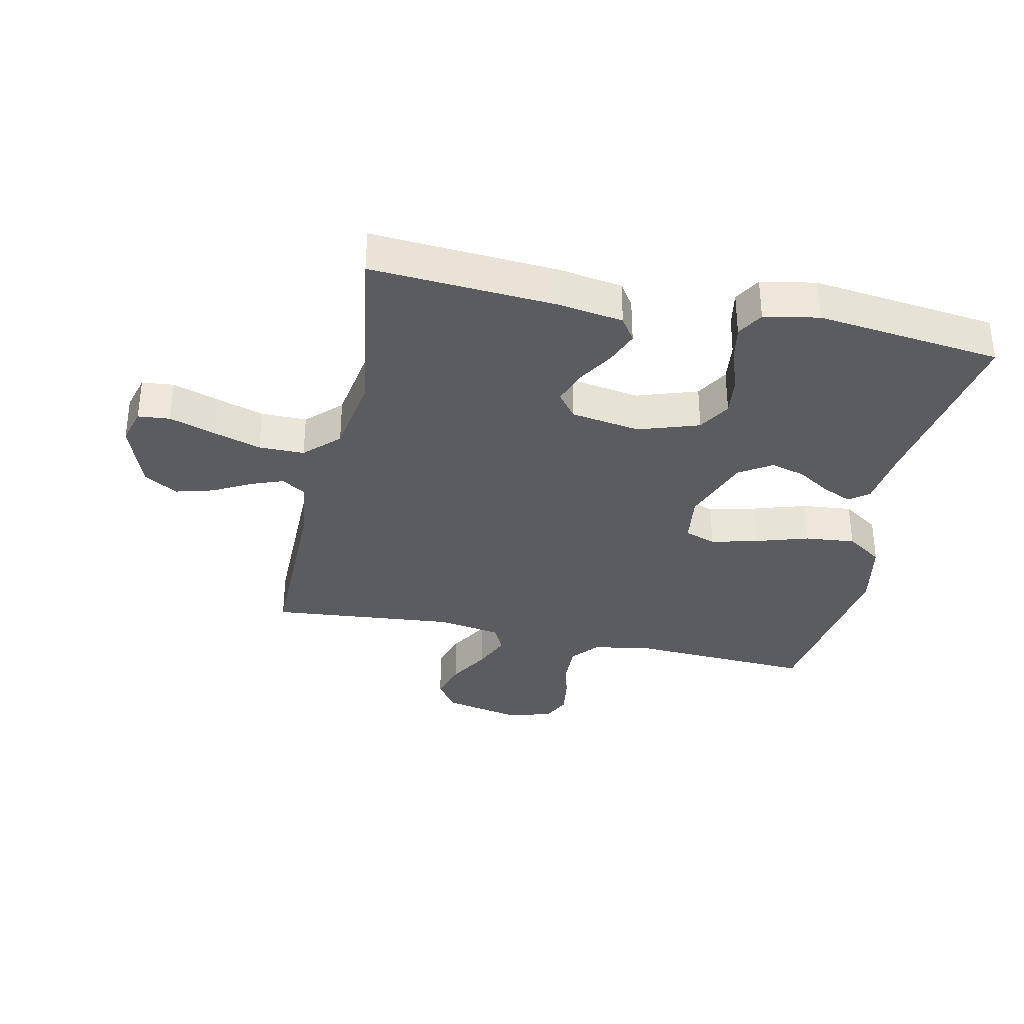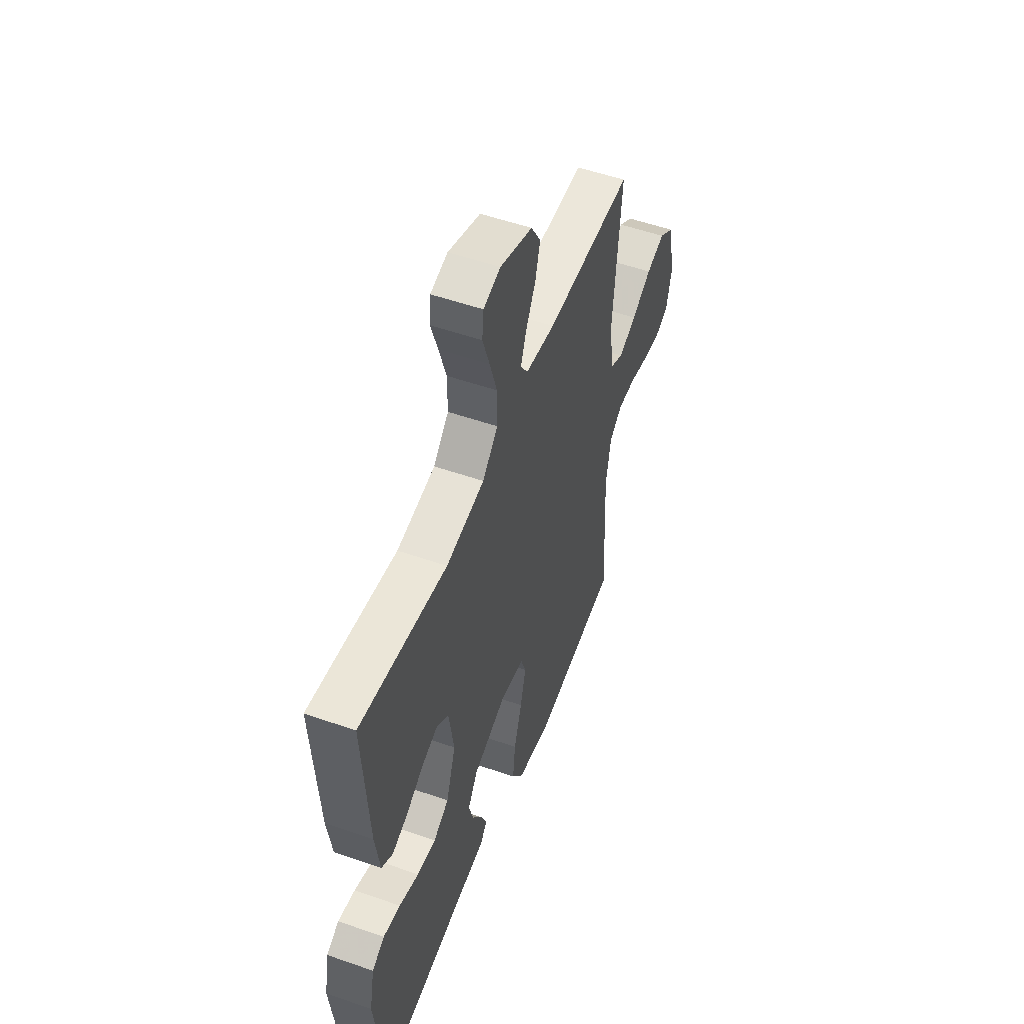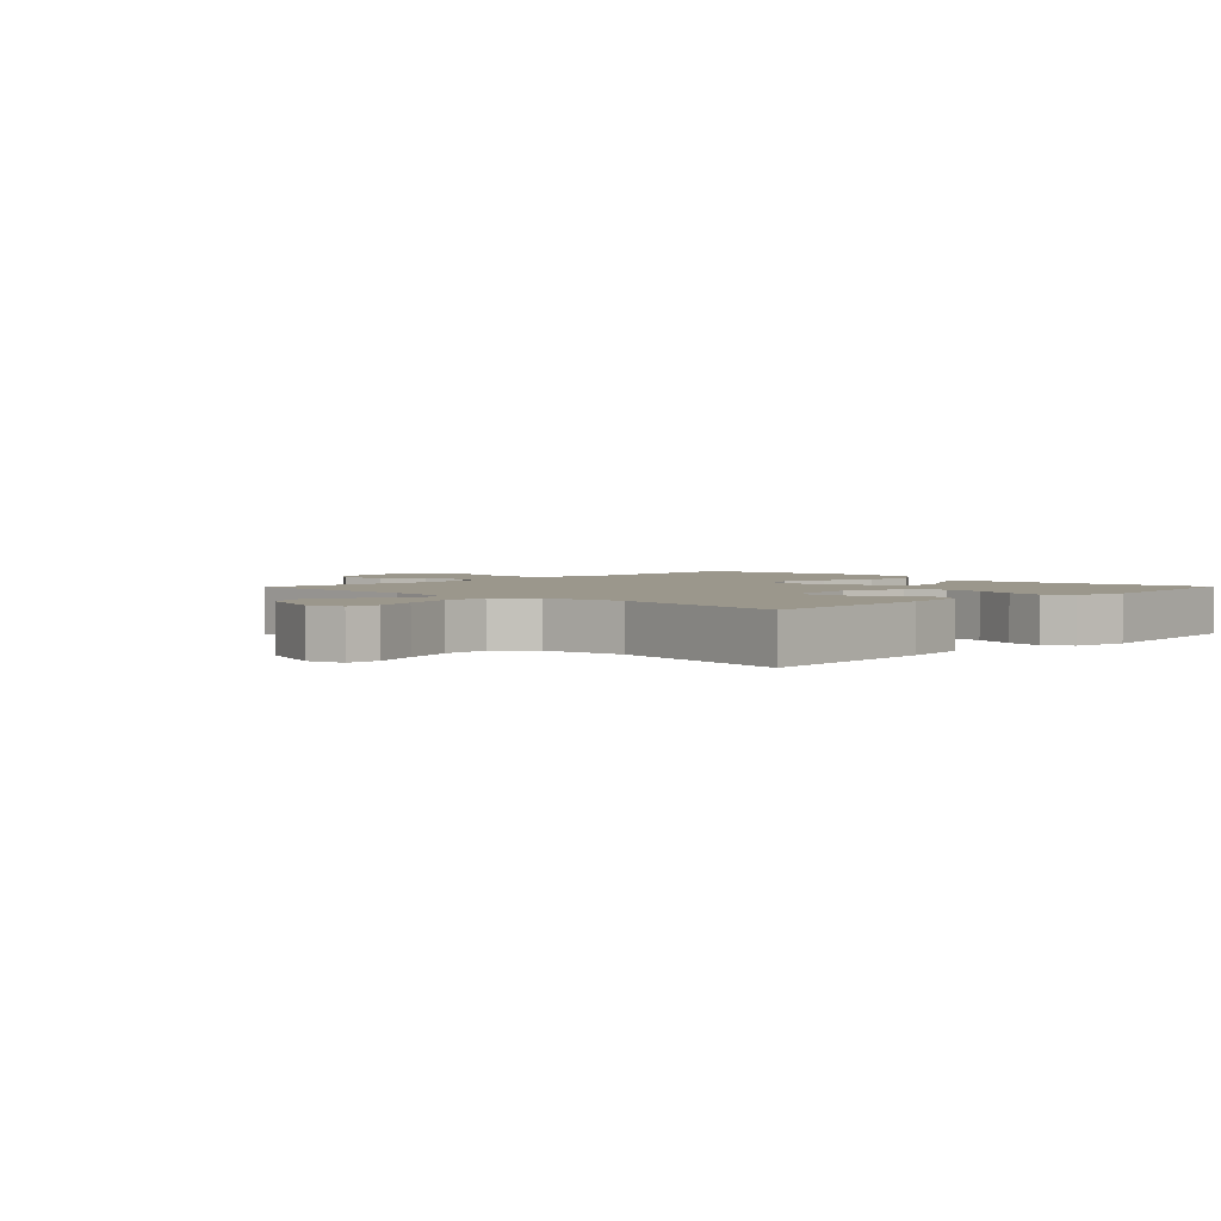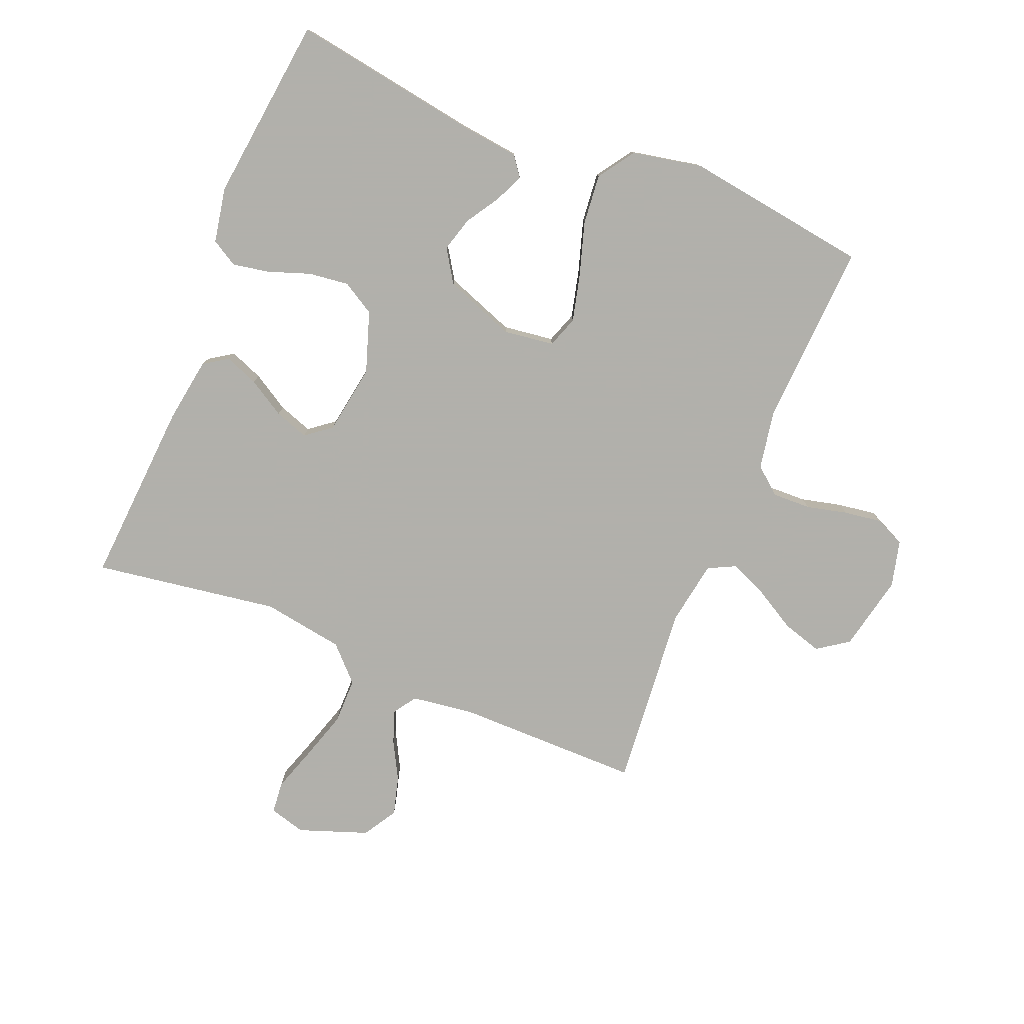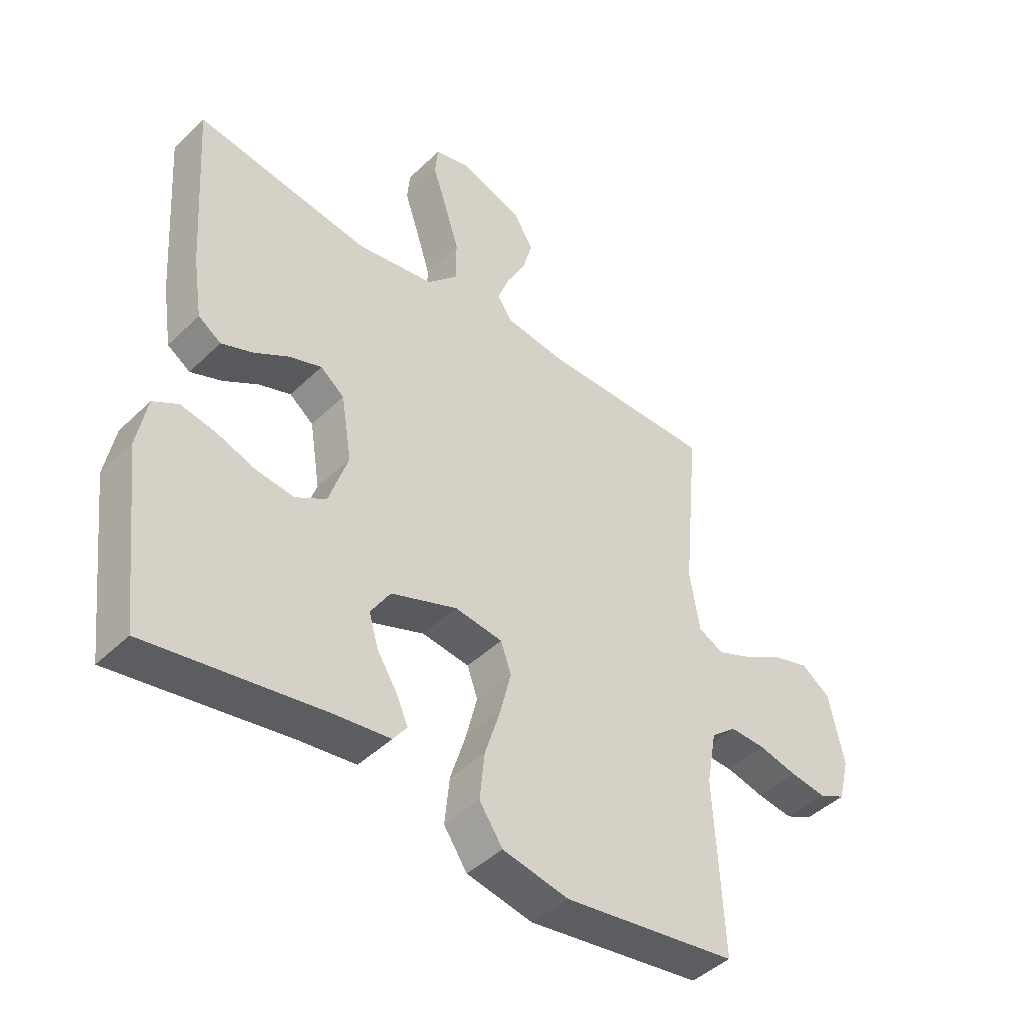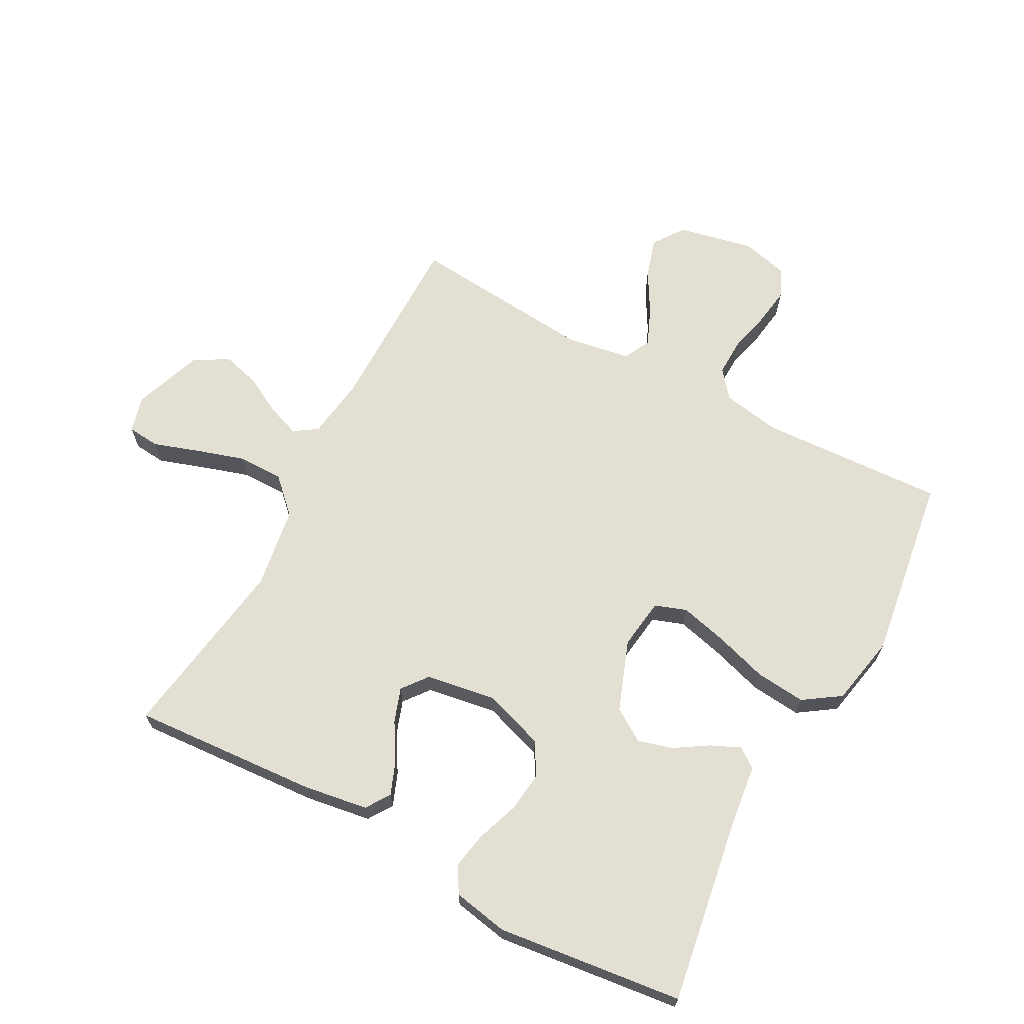
<metadata>
{"format":"obj","ext":"obj","renderer":"f3d","projection":"perspective","resolution":1024,"background":"white","views":[{"elev":-34.2,"azim":77.8,"up":"+Y"},{"elev":53.0,"azim":110.6,"up":"+Z"},{"elev":2.8,"azim":44.4,"up":"+Y"},{"elev":-78.5,"azim":157.7,"up":"+Y"},{"elev":-44.3,"azim":138.2,"up":"+Z"},{"elev":66.6,"azim":118.2,"up":"+Y"}]}
</metadata>
<code>
v -0.5 0.07 -0.5
v -0.485 0.07 -0.2
v -0.502 0.07 -0.106
v -0.546 0.07 -0.07
v -0.608 0.07 -0.072
v -0.674 0.07 -0.088
v -0.736 0.07 -0.097
v -0.783 0.07 -0.075
v -0.802 0.07 0
v -0.776 0.07 0.123
v -0.726 0.07 0.158
v -0.662 0.07 0.139
v -0.594 0.07 0.1
v -0.533 0.07 0.074
v -0.489 0.07 0.096
v -0.472 0.07 0.2
v -0.5 0.07 0.5
v -0.2 0.07 0.5
v -0.099 0.07 0.514
v -0.074 0.07 0.552
v -0.094 0.07 0.605
v -0.127 0.07 0.666
v -0.144 0.07 0.728
v -0.111 0.07 0.783
v 0 0.07 0.823
v 0.059 0.07 0.807
v 0.064 0.07 0.755
v 0.04 0.07 0.683
v 0.015 0.07 0.603
v 0.015 0.07 0.529
v 0.068 0.07 0.475
v 0.2 0.07 0.454
v 0.5 0.07 0.5
v 0.48 0.07 0.2
v 0.464 0.07 0.095
v 0.425 0.07 0.069
v 0.371 0.07 0.09
v 0.311 0.07 0.126
v 0.256 0.07 0.145
v 0.215 0.07 0.113
v 0.197 0.07 0
v 0.23 0.07 -0.098
v 0.283 0.07 -0.129
v 0.348 0.07 -0.121
v 0.416 0.07 -0.097
v 0.475 0.07 -0.086
v 0.518 0.07 -0.111
v 0.535 0.07 -0.2
v 0.5 0.07 -0.5
v 0.2 0.07 -0.452
v 0.101 0.07 -0.44
v 0.077 0.07 -0.408
v 0.098 0.07 -0.361
v 0.132 0.07 -0.307
v 0.148 0.07 -0.251
v 0.114 0.07 -0.198
v 0 0.07 -0.156
v -0.082 0.07 -0.167
v -0.1 0.07 -0.218
v -0.081 0.07 -0.294
v -0.054 0.07 -0.38
v -0.046 0.07 -0.461
v -0.086 0.07 -0.52
v -0.2 0.07 -0.543
v -0.5 0 -0.5
v -0.485 0 -0.2
v -0.502 0 -0.106
v -0.546 0 -0.07
v -0.608 0 -0.072
v -0.674 0 -0.088
v -0.736 0 -0.097
v -0.783 0 -0.075
v -0.802 0 0
v -0.776 0 0.123
v -0.726 0 0.158
v -0.662 0 0.139
v -0.594 0 0.1
v -0.533 0 0.074
v -0.489 0 0.096
v -0.472 0 0.2
v -0.5 0 0.5
v -0.2 0 0.5
v -0.099 0 0.514
v -0.074 0 0.552
v -0.094 0 0.605
v -0.127 0 0.666
v -0.144 0 0.728
v -0.111 0 0.783
v 0 0 0.823
v 0.059 0 0.807
v 0.064 0 0.755
v 0.04 0 0.683
v 0.015 0 0.603
v 0.015 0 0.529
v 0.068 0 0.475
v 0.2 0 0.454
v 0.5 0 0.5
v 0.48 0 0.2
v 0.464 0 0.095
v 0.425 0 0.069
v 0.371 0 0.09
v 0.311 0 0.126
v 0.256 0 0.145
v 0.215 0 0.113
v 0.197 0 0
v 0.23 0 -0.098
v 0.283 0 -0.129
v 0.348 0 -0.121
v 0.416 0 -0.097
v 0.475 0 -0.086
v 0.518 0 -0.111
v 0.535 0 -0.2
v 0.5 0 -0.5
v 0.2 0 -0.452
v 0.101 0 -0.44
v 0.077 0 -0.408
v 0.098 0 -0.361
v 0.132 0 -0.307
v 0.148 0 -0.251
v 0.114 0 -0.198
v 0 0 -0.156
v -0.082 0 -0.167
v -0.1 0 -0.218
v -0.081 0 -0.294
v -0.054 0 -0.38
v -0.046 0 -0.461
v -0.086 0 -0.52
v -0.2 0 -0.543
f 64 1 2
f 63 64 2
f 62 63 2
f 61 62 2
f 60 61 2
f 59 60 2 3
f 58 59 3 4
f 57 58 4
f 52 53 54
f 51 52 54
f 50 51 54
f 50 54 55
f 49 50 55
f 48 49 55
f 47 48 55
f 46 47 55
f 45 46 55
f 44 45 55
f 43 44 55 56
f 36 37 38
f 35 36 38
f 34 35 38
f 33 34 38
f 32 33 38
f 31 32 38 39
f 30 31 39 40
f 26 27 28
f 25 26 28
f 24 25 28
f 23 24 28
f 22 23 28
f 21 22 28
f 20 21 28 29
f 19 20 29 30
f 16 17 18
f 30 40 41
f 19 30 41
f 18 19 41
f 16 18 41
f 15 16 41
f 11 12 13
f 10 11 13
f 9 10 13
f 8 9 13
f 7 8 13
f 6 7 13
f 5 6 13
f 4 5 13 14
f 42 43 56 57
f 41 42 57
f 15 41 57
f 14 15 57
f 4 14 57
f 66 65 128
f 66 128 127
f 66 127 126
f 66 126 125
f 66 125 124
f 67 66 124 123
f 68 67 123 122
f 68 122 121
f 118 117 116
f 118 116 115
f 118 115 114
f 119 118 114
f 119 114 113
f 119 113 112
f 119 112 111
f 119 111 110
f 119 110 109
f 119 109 108
f 120 119 108 107
f 102 101 100
f 102 100 99
f 102 99 98
f 102 98 97
f 102 97 96
f 103 102 96 95
f 104 103 95 94
f 92 91 90
f 92 90 89
f 92 89 88
f 92 88 87
f 92 87 86
f 92 86 85
f 93 92 85 84
f 94 93 84 83
f 82 81 80
f 105 104 94
f 105 94 83
f 105 83 82
f 105 82 80
f 105 80 79
f 77 76 75
f 77 75 74
f 77 74 73
f 77 73 72
f 77 72 71
f 77 71 70
f 77 70 69
f 78 77 69 68
f 121 120 107 106
f 121 106 105
f 121 105 79
f 121 79 78
f 121 78 68
f 1 65 66 2
f 2 66 67 3
f 3 67 68 4
f 4 68 69 5
f 5 69 70 6
f 6 70 71 7
f 7 71 72 8
f 8 72 73 9
f 9 73 74 10
f 10 74 75 11
f 11 75 76 12
f 12 76 77 13
f 13 77 78 14
f 14 78 79 15
f 15 79 80 16
f 16 80 81 17
f 17 81 82 18
f 18 82 83 19
f 19 83 84 20
f 20 84 85 21
f 21 85 86 22
f 22 86 87 23
f 23 87 88 24
f 24 88 89 25
f 25 89 90 26
f 26 90 91 27
f 27 91 92 28
f 28 92 93 29
f 29 93 94 30
f 30 94 95 31
f 31 95 96 32
f 32 96 97 33
f 33 97 98 34
f 34 98 99 35
f 35 99 100 36
f 36 100 101 37
f 37 101 102 38
f 38 102 103 39
f 39 103 104 40
f 40 104 105 41
f 41 105 106 42
f 42 106 107 43
f 43 107 108 44
f 44 108 109 45
f 45 109 110 46
f 46 110 111 47
f 47 111 112 48
f 48 112 113 49
f 49 113 114 50
f 50 114 115 51
f 51 115 116 52
f 52 116 117 53
f 53 117 118 54
f 54 118 119 55
f 55 119 120 56
f 56 120 121 57
f 57 121 122 58
f 58 122 123 59
f 59 123 124 60
f 60 124 125 61
f 61 125 126 62
f 62 126 127 63
f 63 127 128 64
f 64 128 65 1

</code>
